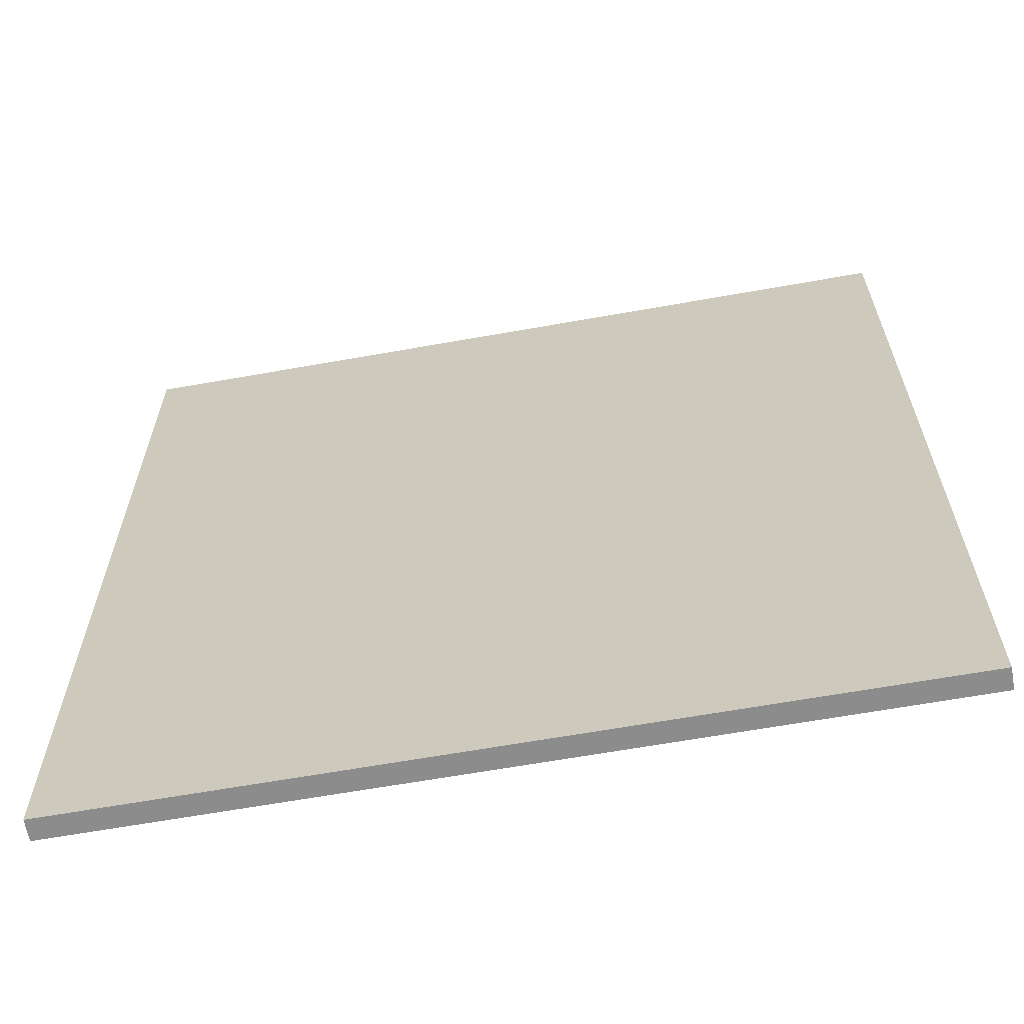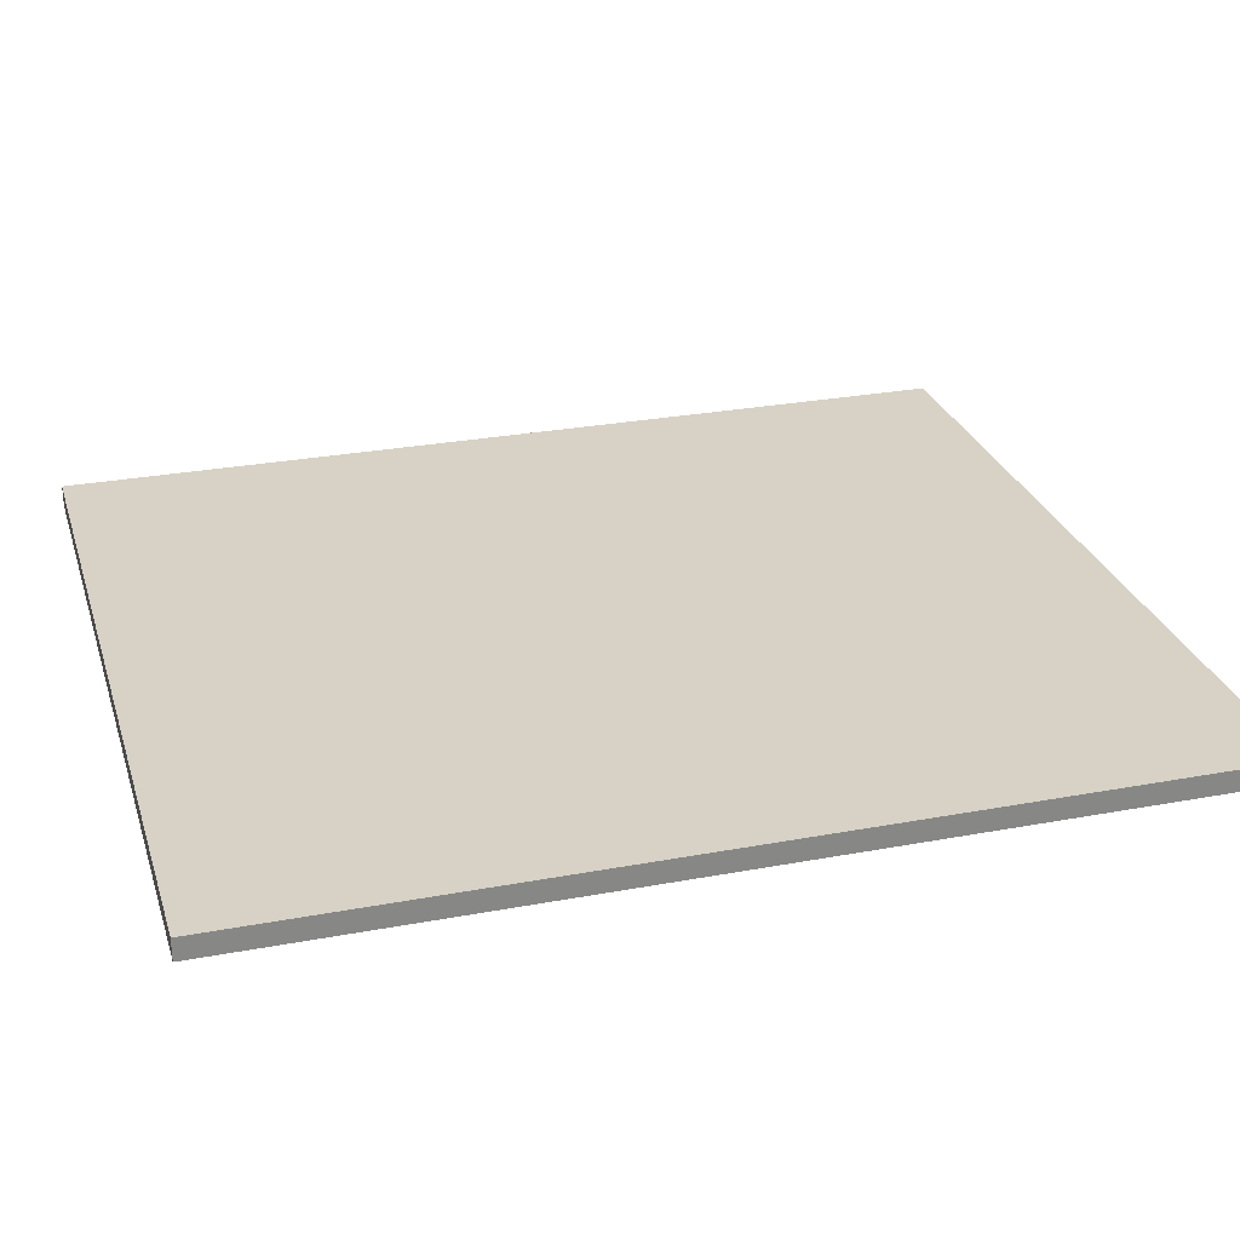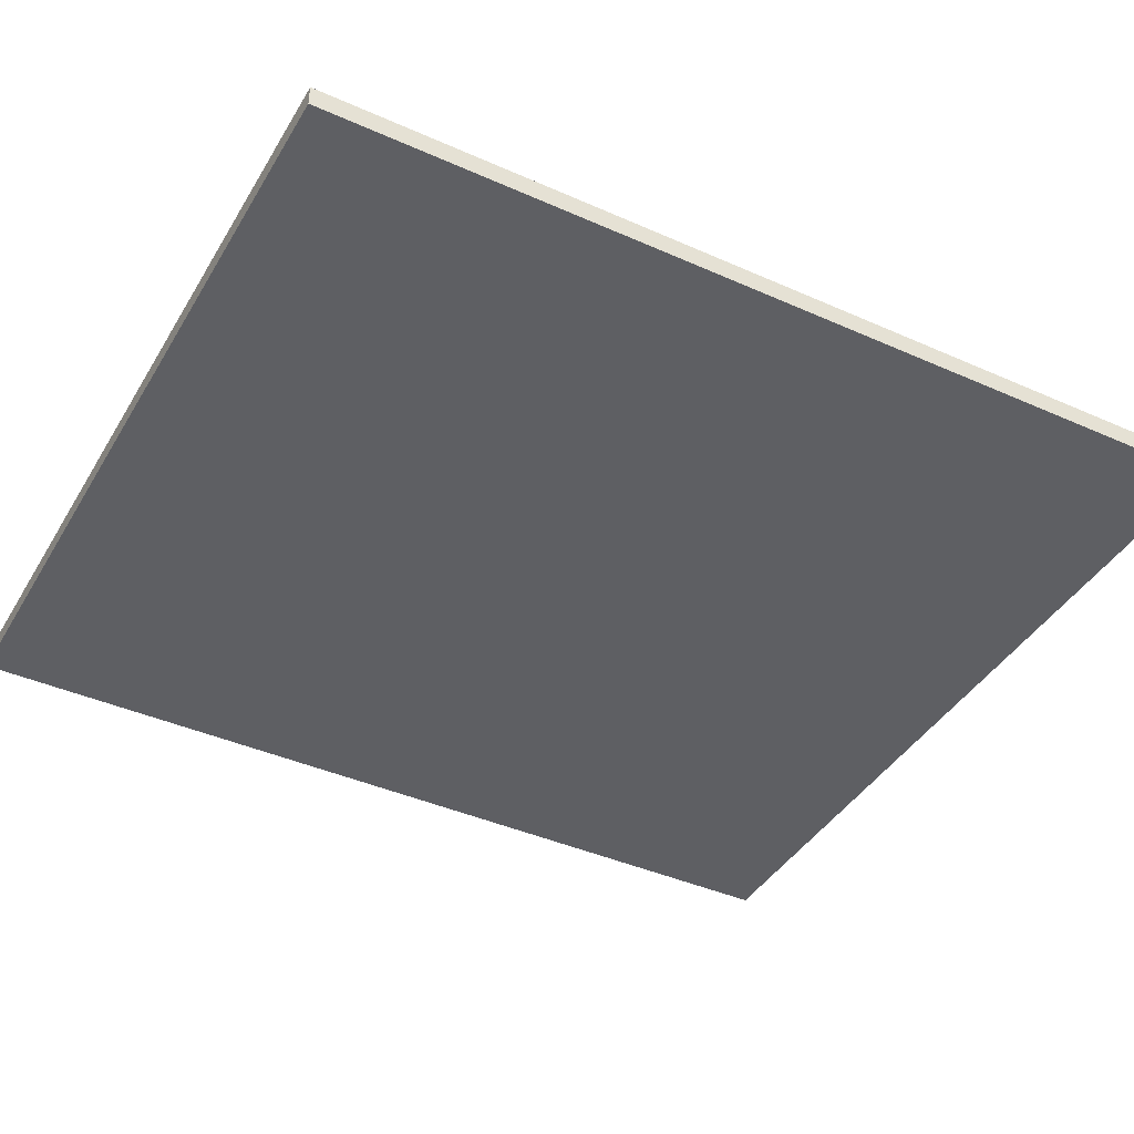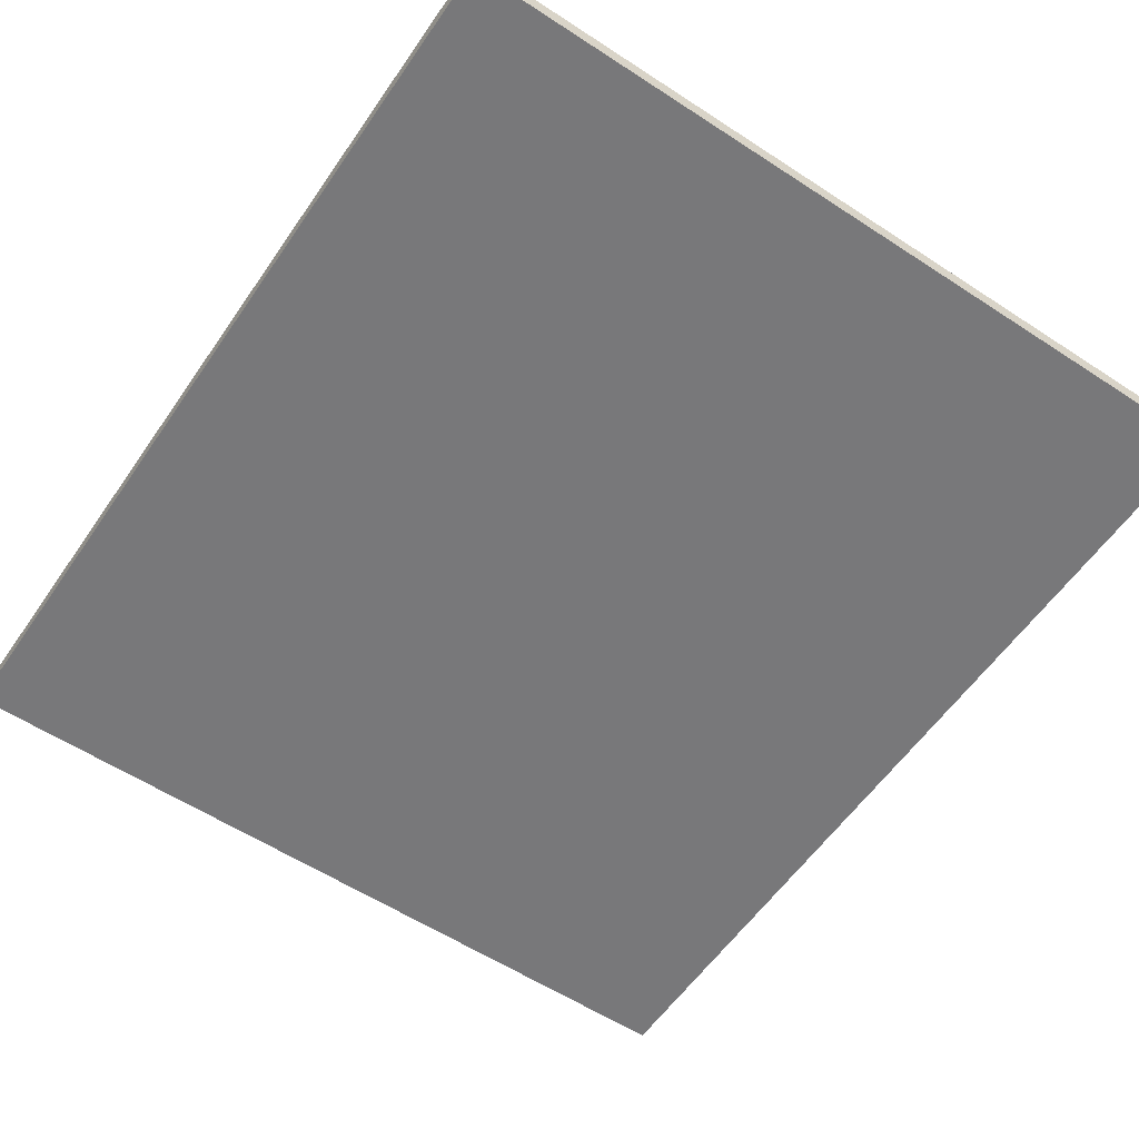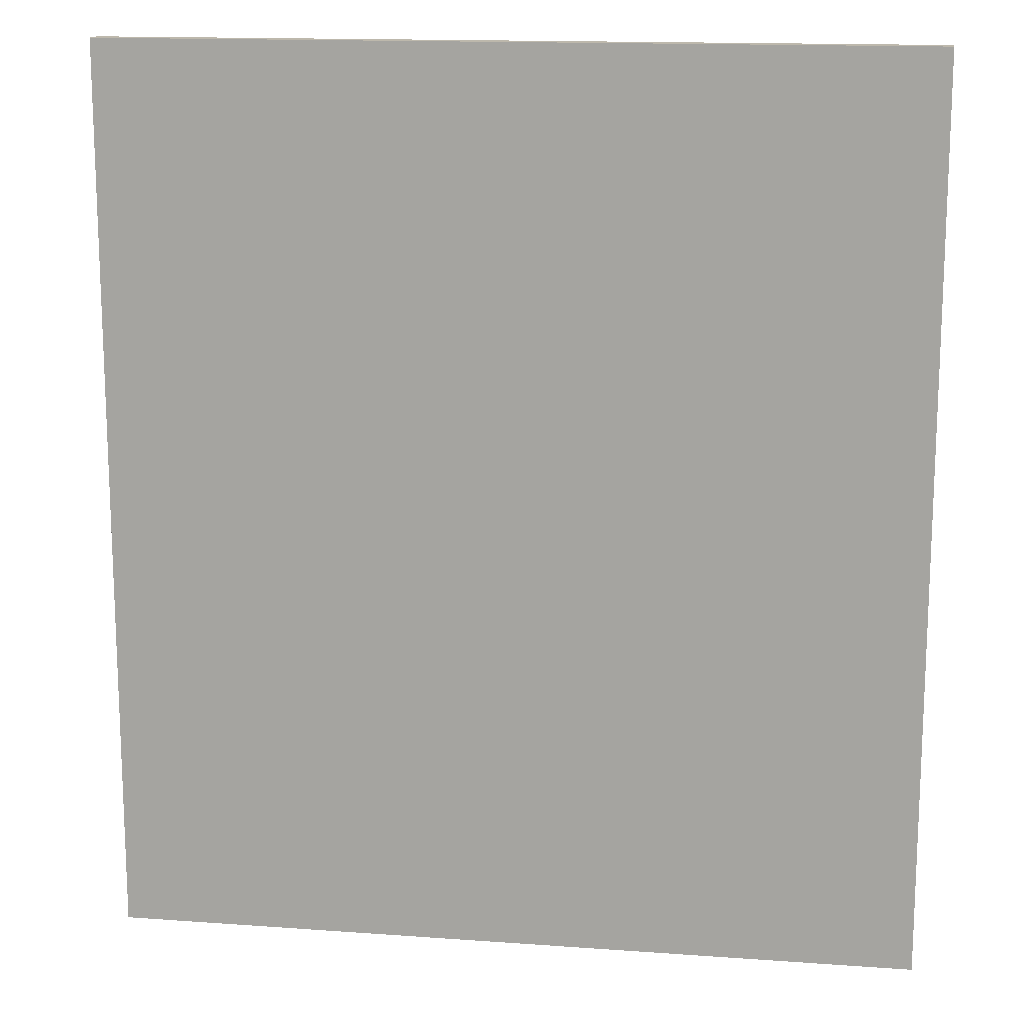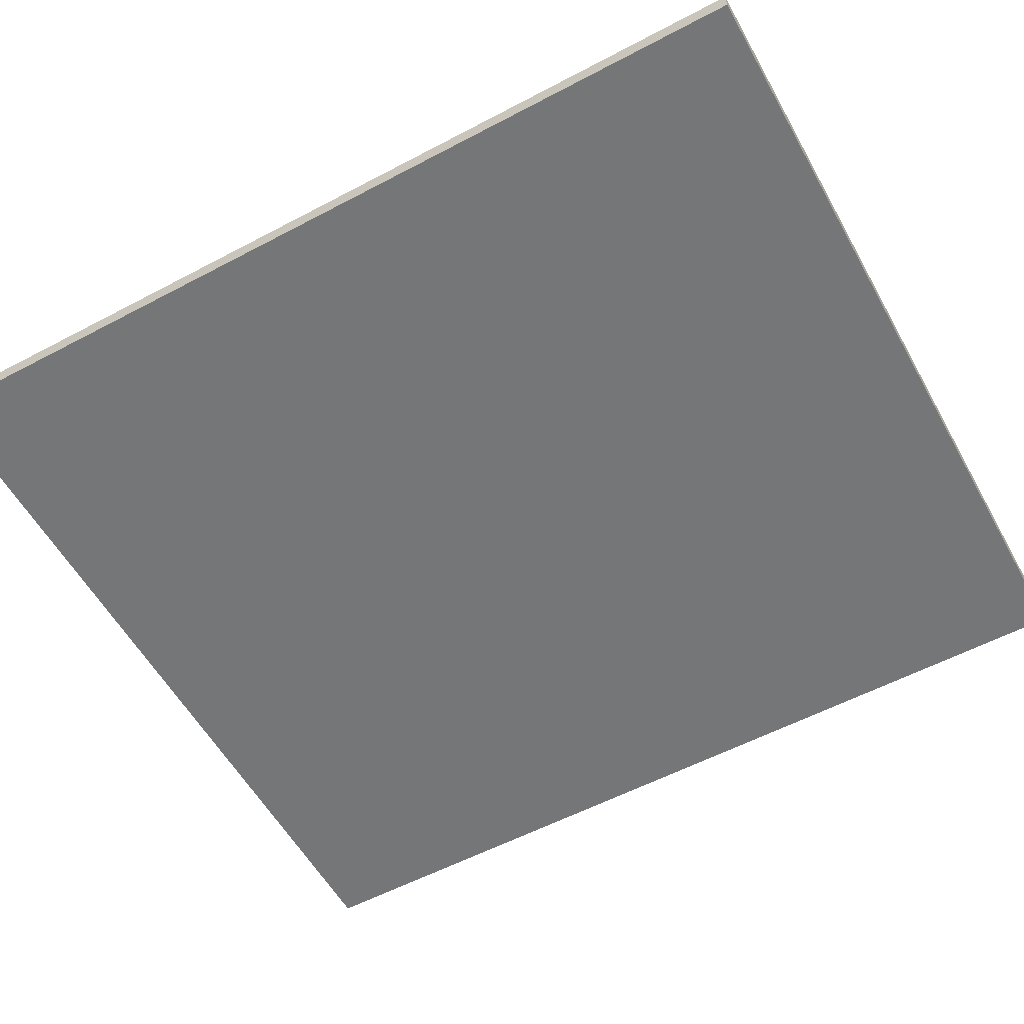
<metadata>
{"format":"obj","ext":"obj","renderer":"f3d","projection":"perspective","resolution":1024,"background":"white","views":[{"elev":-64.2,"azim":10.2,"up":"+Y"},{"elev":27.5,"azim":73.9,"up":"+Z"},{"elev":-41.2,"azim":-118.4,"up":"+Z"},{"elev":-57.6,"azim":-34.2,"up":"+Z"},{"elev":14.8,"azim":8.9,"up":"+Y"},{"elev":-56.7,"azim":-61.1,"up":"+Z"}]}
</metadata>
<code>
v 0.0767 -0.08577 0.002
v -0.0767 -0.08577 0.002
v 0.0767 0.08577 0.002
v -0.0767 0.08577 0.002
v -0.0767 -1.977e-09 0.002
v -0.0767 -1.977e-09 0.002
v -0.0767 -0.08577 0.002
v -0.0767 -1.977e-09 -0.002
v -0.0767 -0.08577 -0.002
v -0.0767 0.08577 0.002
v -0.0767 -1.977e-09 0.002
v -0.0767 0.08577 -0.002
v -0.0767 -1.977e-09 -0.002
v 0.0767 0.08577 0.002
v -0.0767 0.08577 0.002
v 0.0767 0.08577 -0.002
v -0.0767 0.08577 -0.002
v 0.0767 -0.08577 0.002
v 0.0767 0.08577 0.002
v 0.0767 -0.06671 -1.218e-09
v 0.0767 0.06671 -1.218e-09
v 0.0767 -0.08577 -0.002
v 0.0767 0.08577 -0.002
v 0.0767 0.07624 -1.218e-09
v 0.0767 0.06671 -0.001
v 0.0767 0.07624 -0.001
v 0.0767 0.06671 0.001
v 0.0767 0.07624 0.001
v 0.0767 -0.07624 -1.218e-09
v 0.0767 -0.06671 0.001
v 0.0767 -0.07624 0.001
v 0.0767 -0.06671 -0.001
v 0.0767 -0.07624 -0.001
v 0.0767 -0.02859 -1.218e-09
v 0.0767 -0.00953 -1.218e-09
v 0.0767 0.00953 -1.218e-09
v 0.0767 0.02859 -1.218e-09
v 0.0767 0.04765 -1.218e-09
v -0.0767 -0.08577 0.002
v 0.0767 -0.08577 0.002
v -0.0767 -0.08577 -0.002
v 0.0767 -0.08577 -0.002
v 0.0767 -0.08577 -0.002
v -0.0767 -0.08577 -0.002
v 0.0767 0.08577 -0.002
v -0.0767 0.08577 -0.002
v -0.0767 -1.977e-09 -0.002
f 5 2 1 3 4
f 7 6 8 9
f 11 10 12 13
f 15 14 16 17
f 19 18 22 23
f 40 39 41 42
f 43 44 47 46 45

</code>
